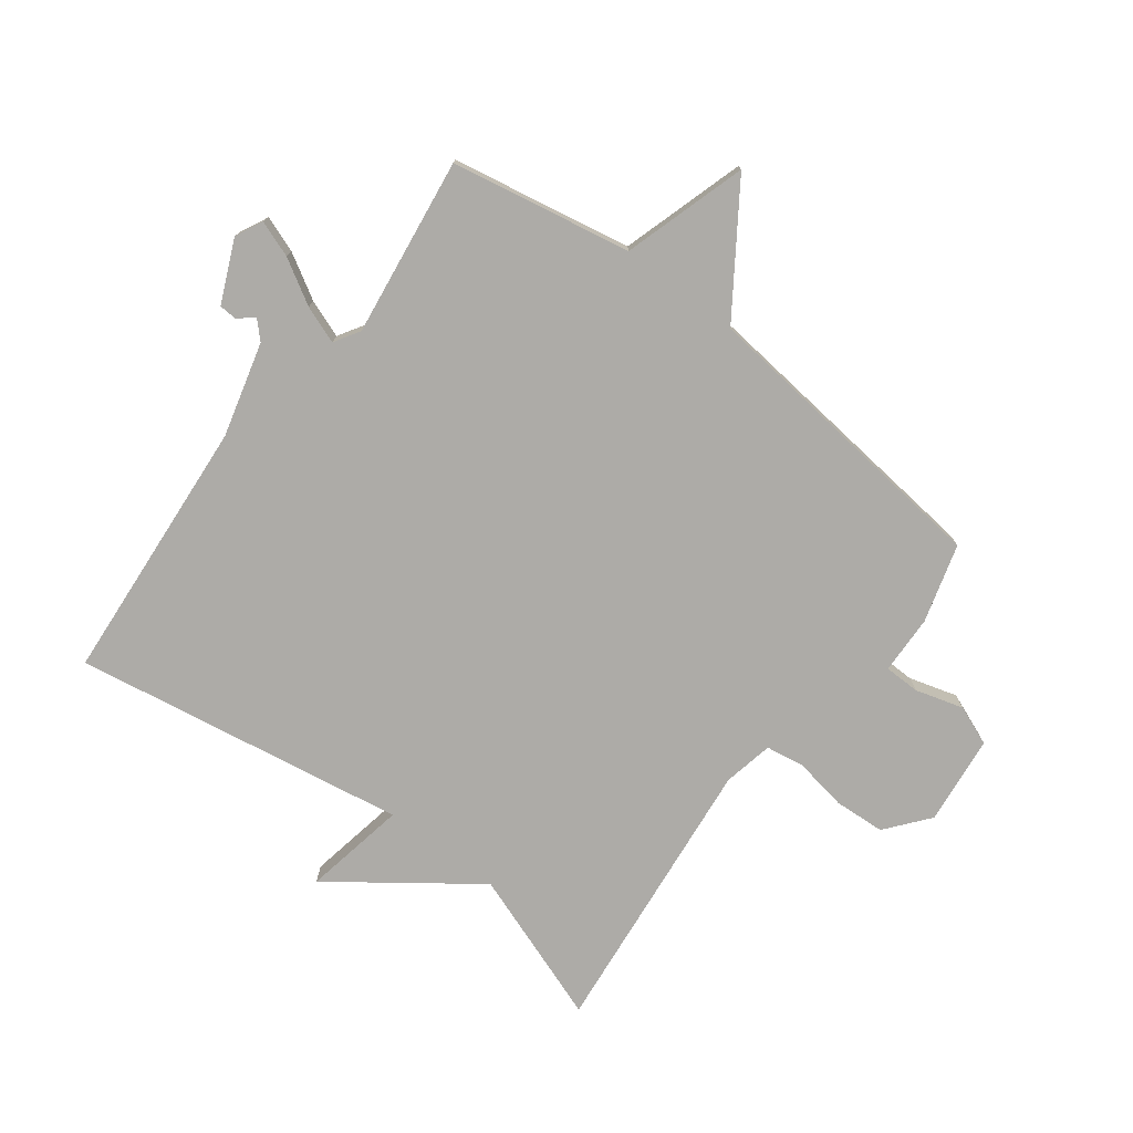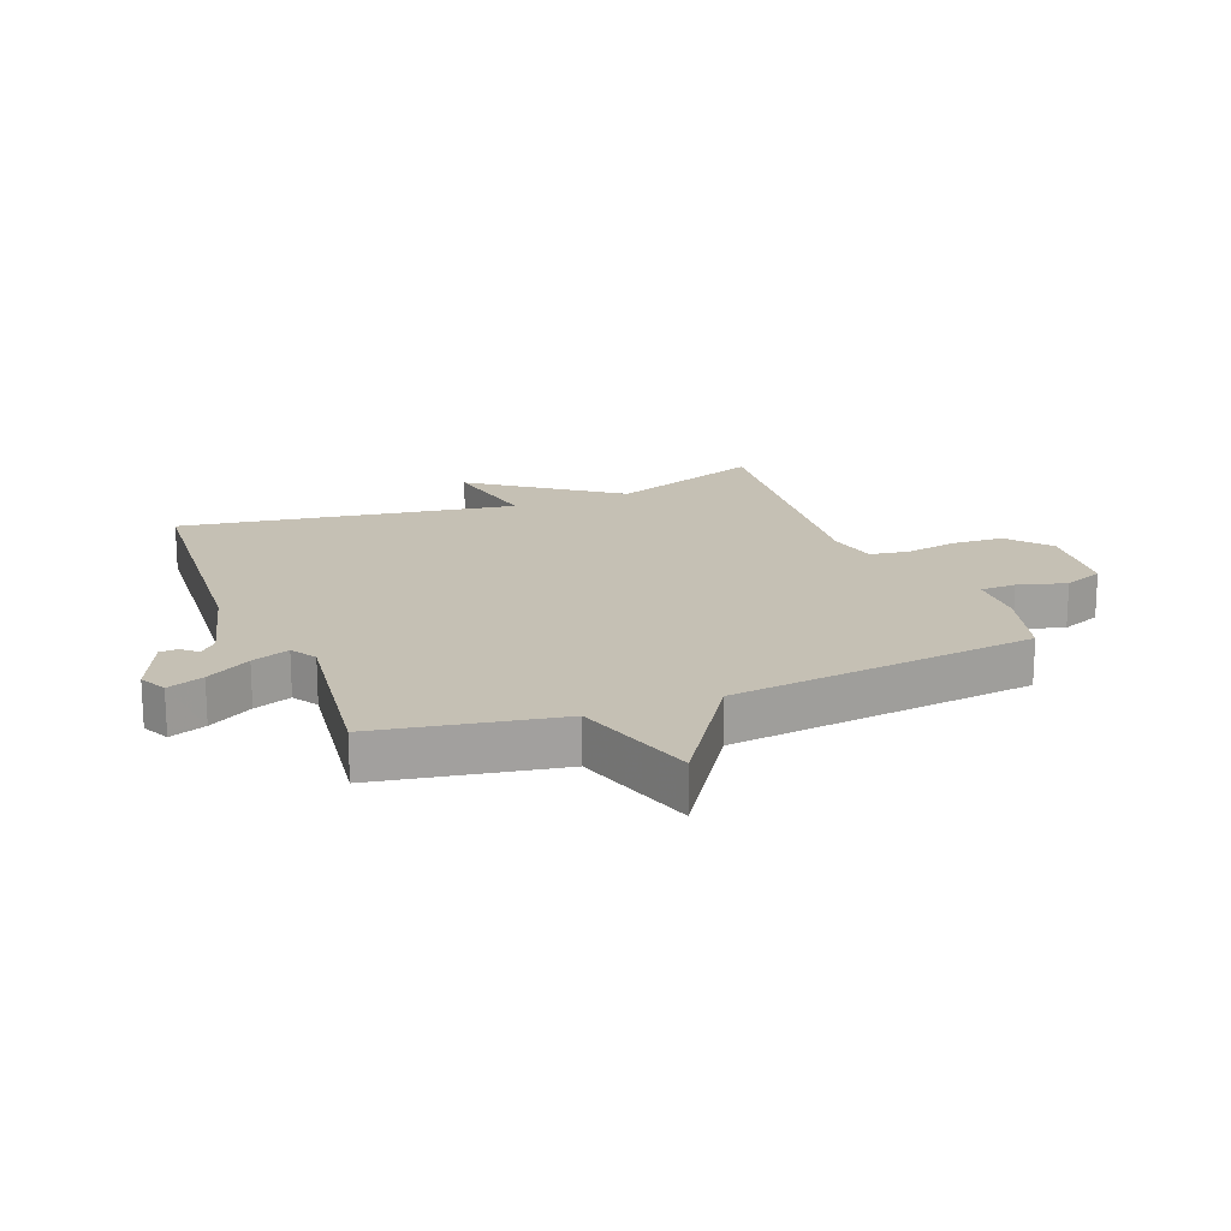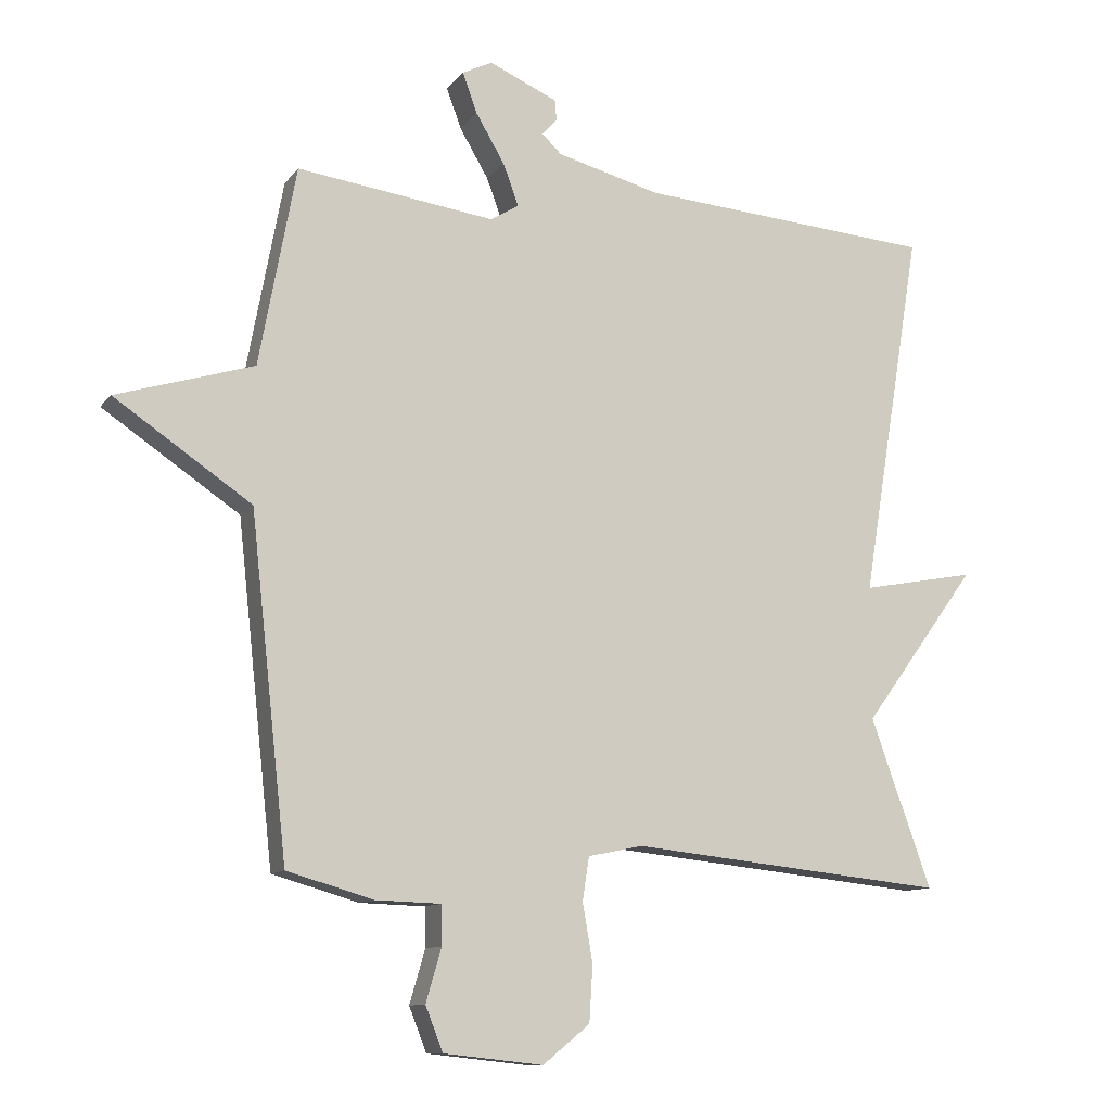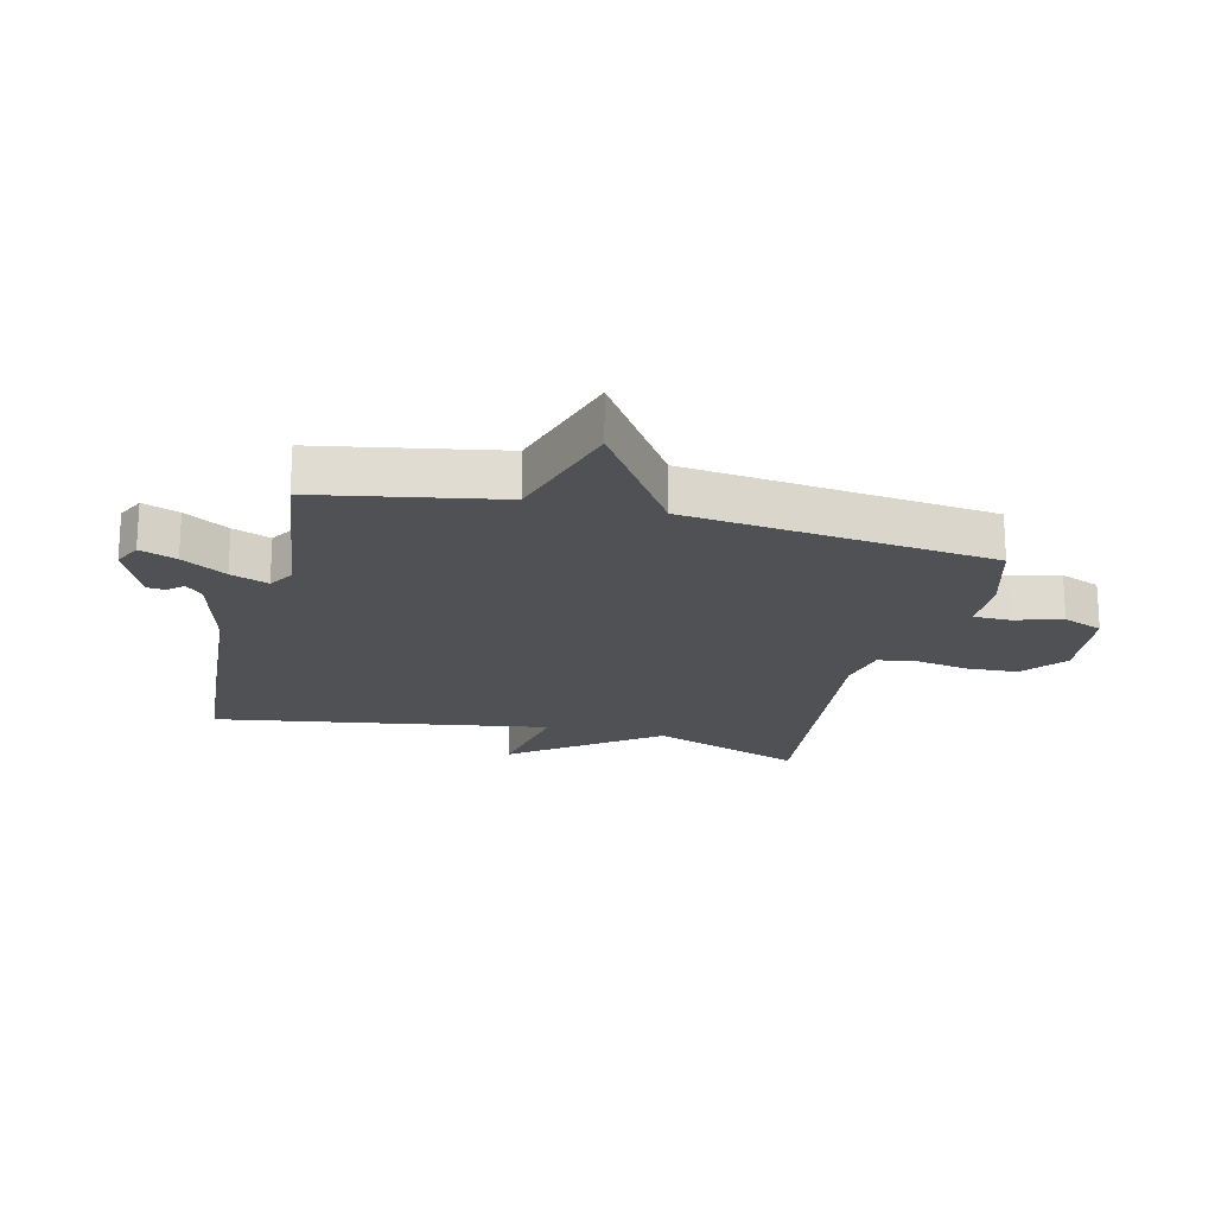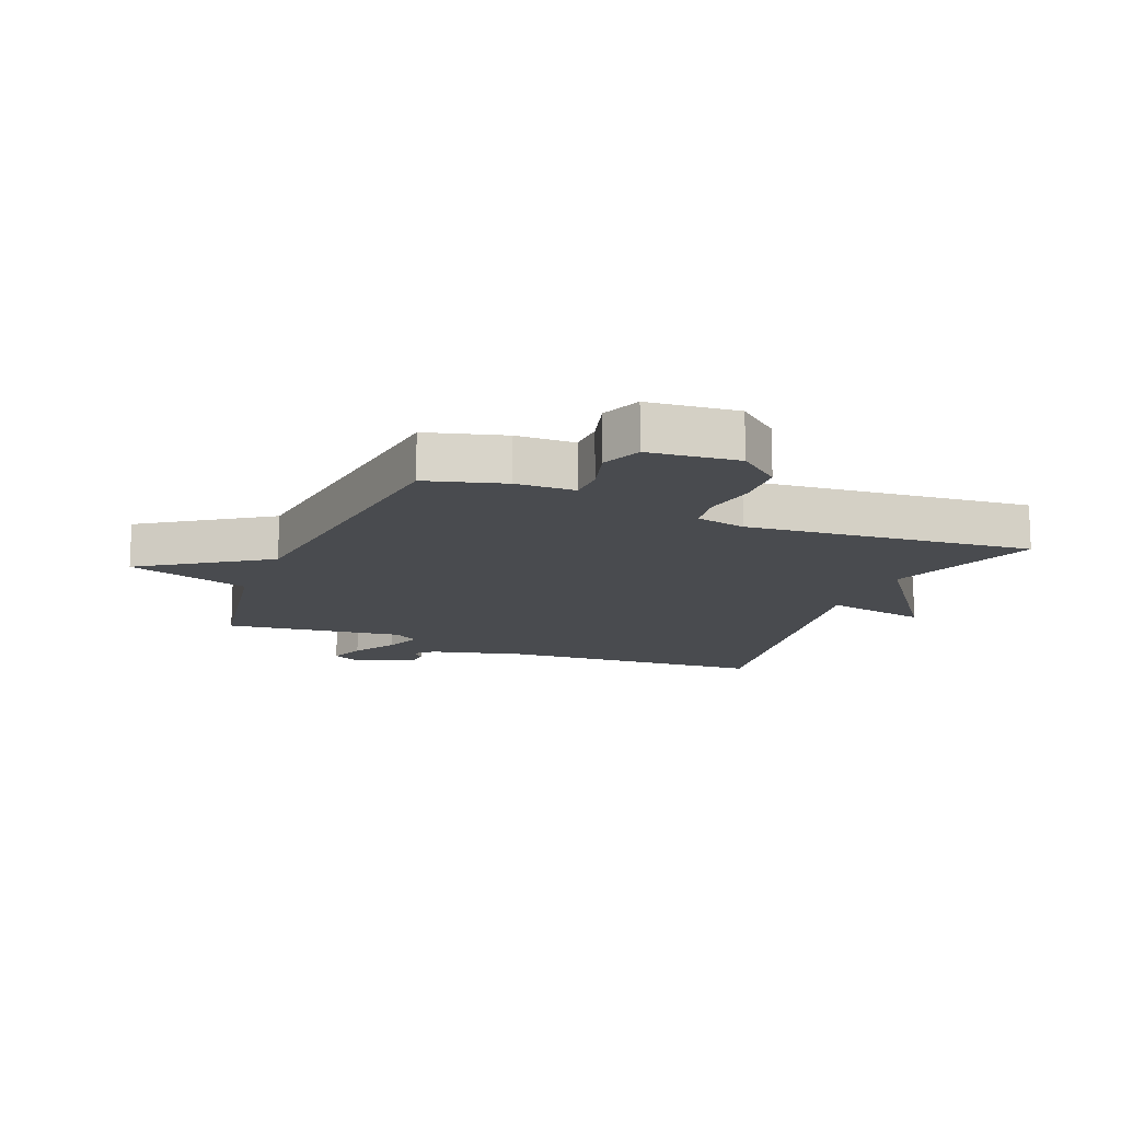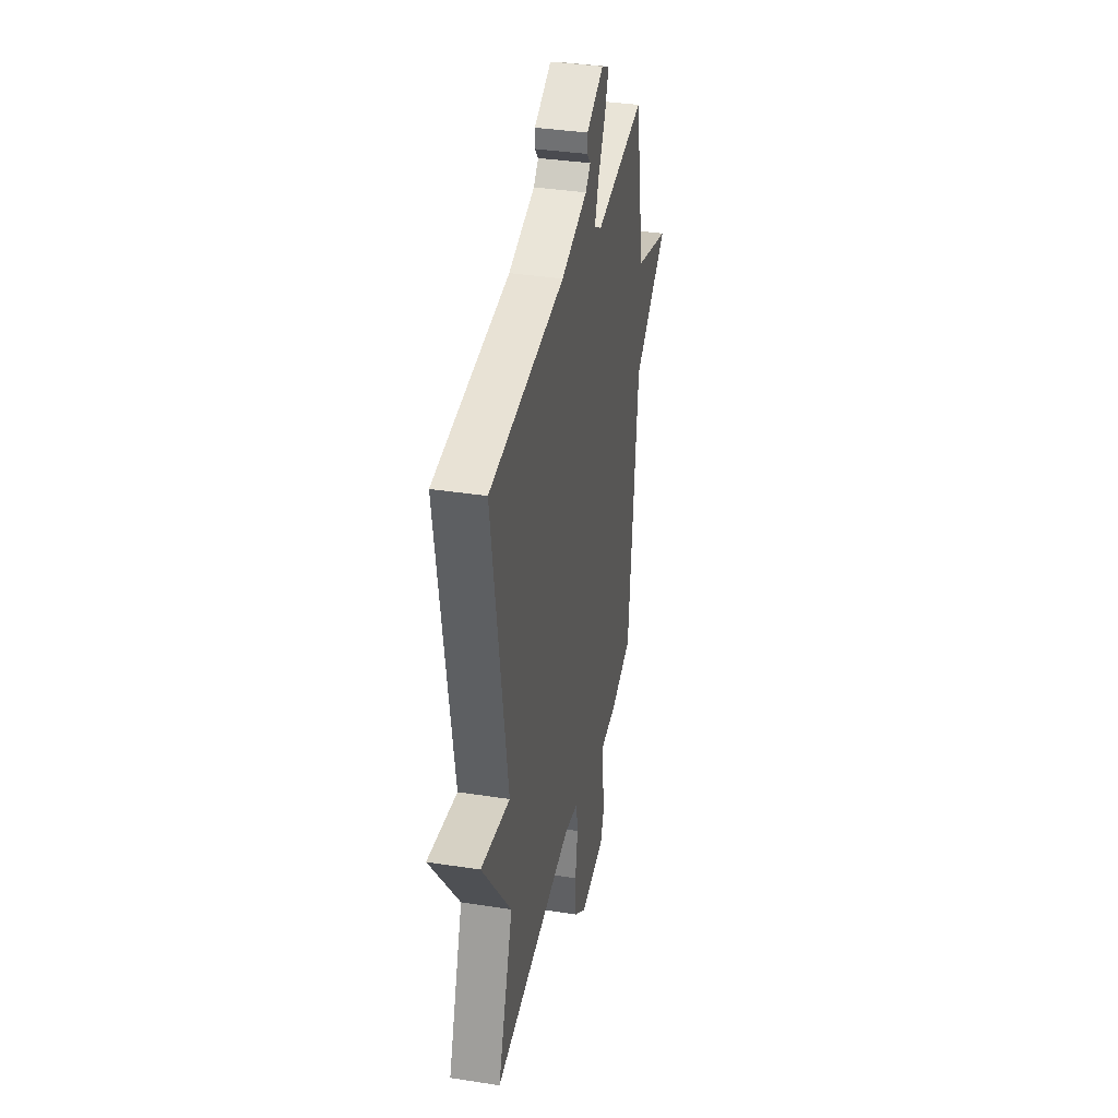
<metadata>
{"format":"obj","ext":"obj","renderer":"f3d","projection":"perspective","resolution":1024,"background":"white","views":[{"elev":-76.4,"azim":52.9,"up":"+Y"},{"elev":18.3,"azim":68.3,"up":"+Y"},{"elev":-10.9,"azim":158.2,"up":"+Z"},{"elev":-20.1,"azim":76.1,"up":"+Y"},{"elev":-14.1,"azim":157.6,"up":"+Y"},{"elev":36.8,"azim":-78.6,"up":"+Z"}]}
</metadata>
<code>
v -0.5 0.07 0.5
v -0.06 0.07 0.534
v 0.095 0.07 0.575
v 0.124 0.07 0.603
v 0.102 0.07 0.628
v 0.104 0.07 0.658
v 0.206 0.07 0.703
v 0.251 0.07 0.681
v 0.229 0.07 0.621
v 0.186 0.07 0.548
v 0.163 0.07 0.486
v 0.205 0.07 0.46
v 0.5 0.07 0.5
v 0.555 0.07 0.203
v 0.759 0.07 0.141
v 0.555 0.07 0.003
v 0.5 0.07 -0.5
v 0.371 0.07 -0.537
v 0.274 0.07 -0.54
v 0.273 0.07 -0.599
v 0.296 0.07 -0.678
v 0.27 0.07 -0.744
v 0.122 0.07 -0.76
v 0.052 0.07 -0.703
v 0.047 0.07 -0.619
v 0.062 0.07 -0.532
v 0.052 0.07 -0.468
v -0.03 0.07 -0.451
v -0.5 0.07 -0.5
v -0.41 0.07 -0.249
v -0.58 0.07 -0.017
v -0.41 0.07 -0.049
v -0.5 0 0.5
v -0.06 0 0.534
v 0.095 0 0.575
v 0.124 0 0.603
v 0.102 0 0.628
v 0.104 0 0.658
v 0.206 0 0.703
v 0.251 0 0.681
v 0.229 0 0.621
v 0.186 0 0.548
v 0.163 0 0.486
v 0.205 0 0.46
v 0.5 0 0.5
v 0.555 0 0.203
v 0.759 0 0.141
v 0.555 0 0.003
v 0.5 0 -0.5
v 0.371 0 -0.537
v 0.274 0 -0.54
v 0.273 0 -0.599
v 0.296 0 -0.678
v 0.27 0 -0.744
v 0.122 0 -0.76
v 0.052 0 -0.703
v 0.047 0 -0.619
v 0.062 0 -0.532
v 0.052 0 -0.468
v -0.03 0 -0.451
v -0.5 0 -0.5
v -0.41 0 -0.249
v -0.58 0 -0.017
v -0.41 0 -0.049
f 30 31 32
f 28 29 30
f 27 28 30 32
f 24 25 26
f 23 24 26
f 22 23 26
f 21 22 26
f 20 21 26
f 19 20 26 27
f 32 1 2
f 27 32 2
f 19 27 2
f 18 19 2
f 17 18 2
f 16 17 2
f 12 13 14
f 11 12 14
f 8 9 10
f 7 8 10
f 6 7 10
f 5 6 10
f 4 5 10
f 3 4 10 11
f 2 3 11
f 16 2 11 14
f 14 15 16
f 64 63 62
f 62 61 60
f 64 62 60 59
f 58 57 56
f 58 56 55
f 58 55 54
f 58 54 53
f 58 53 52
f 59 58 52 51
f 34 33 64
f 34 64 59
f 34 59 51
f 34 51 50
f 34 50 49
f 34 49 48
f 46 45 44
f 46 44 43
f 42 41 40
f 42 40 39
f 42 39 38
f 42 38 37
f 42 37 36
f 43 42 36 35
f 43 35 34
f 46 43 34 48
f 48 47 46
f 1 33 34 2
f 2 34 35 3
f 3 35 36 4
f 4 36 37 5
f 5 37 38 6
f 6 38 39 7
f 7 39 40 8
f 8 40 41 9
f 9 41 42 10
f 10 42 43 11
f 11 43 44 12
f 12 44 45 13
f 13 45 46 14
f 14 46 47 15
f 15 47 48 16
f 16 48 49 17
f 17 49 50 18
f 18 50 51 19
f 19 51 52 20
f 20 52 53 21
f 21 53 54 22
f 22 54 55 23
f 23 55 56 24
f 24 56 57 25
f 25 57 58 26
f 26 58 59 27
f 27 59 60 28
f 28 60 61 29
f 29 61 62 30
f 30 62 63 31
f 31 63 64 32
f 32 64 33 1

</code>
